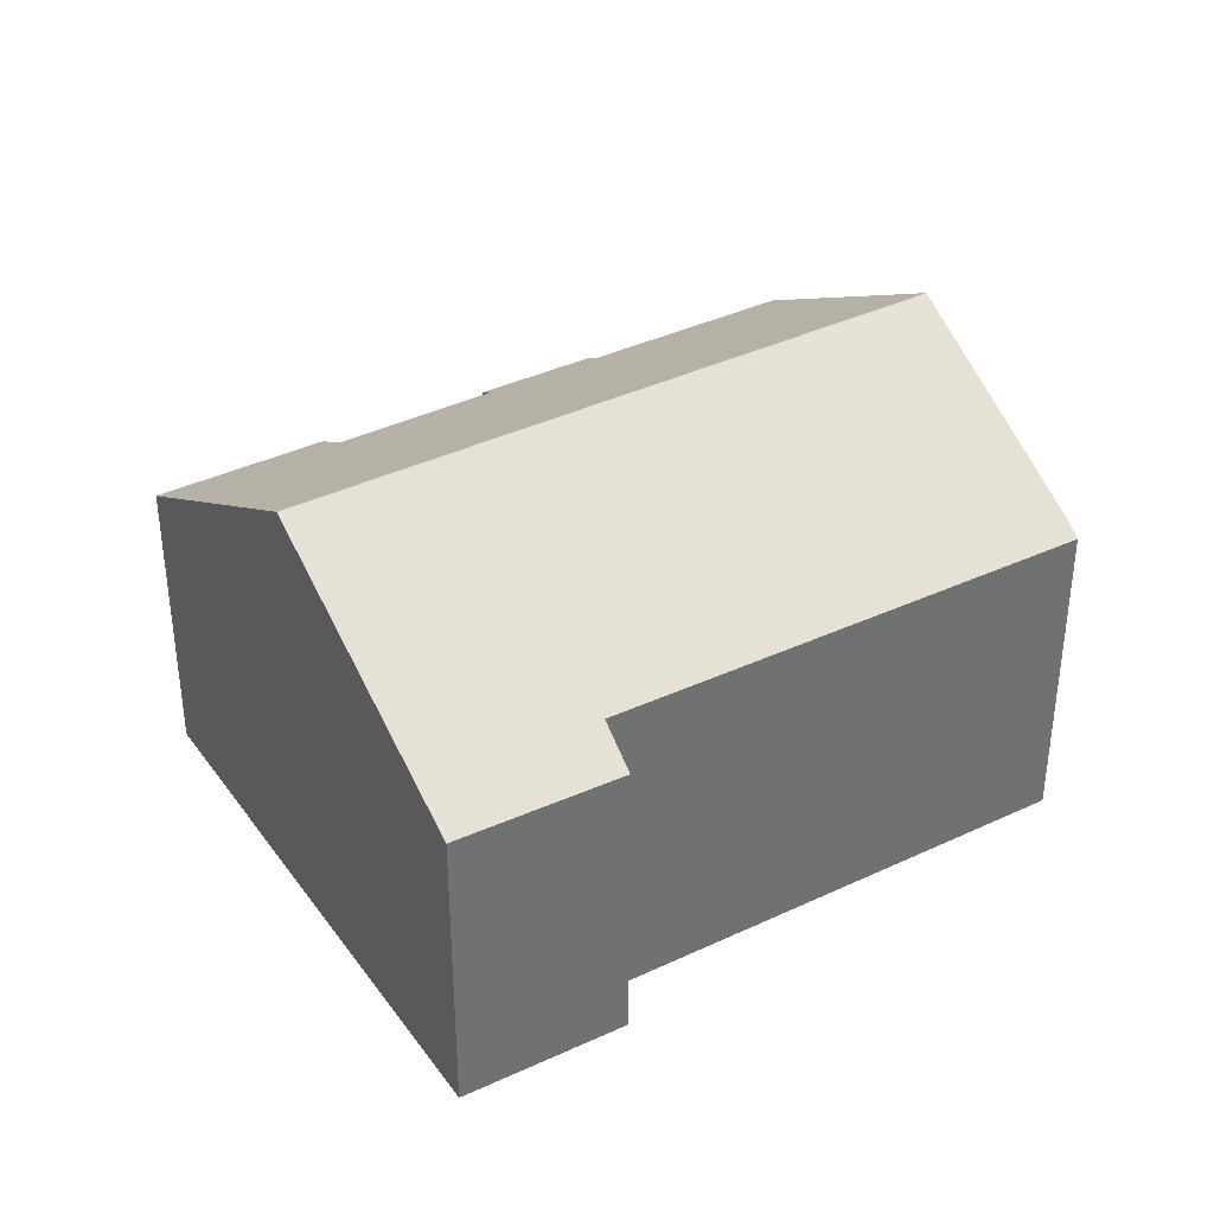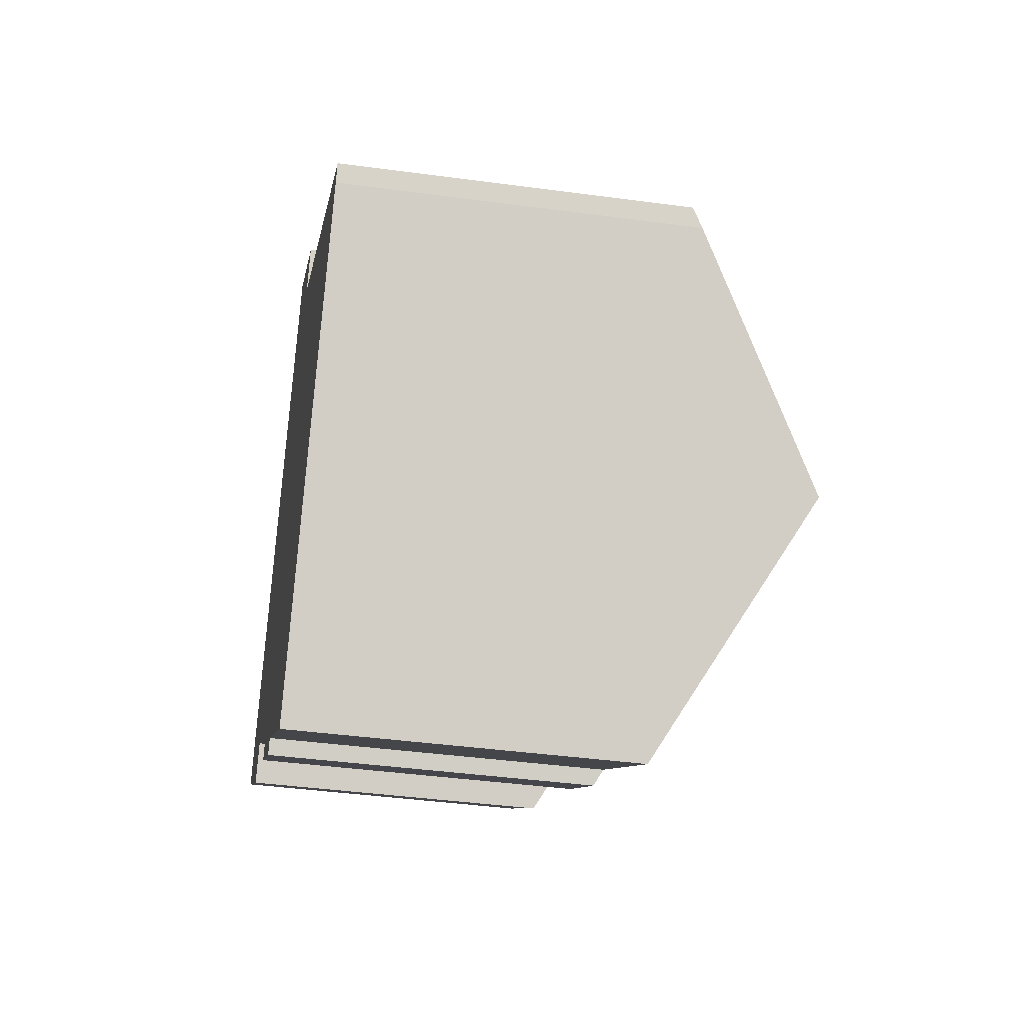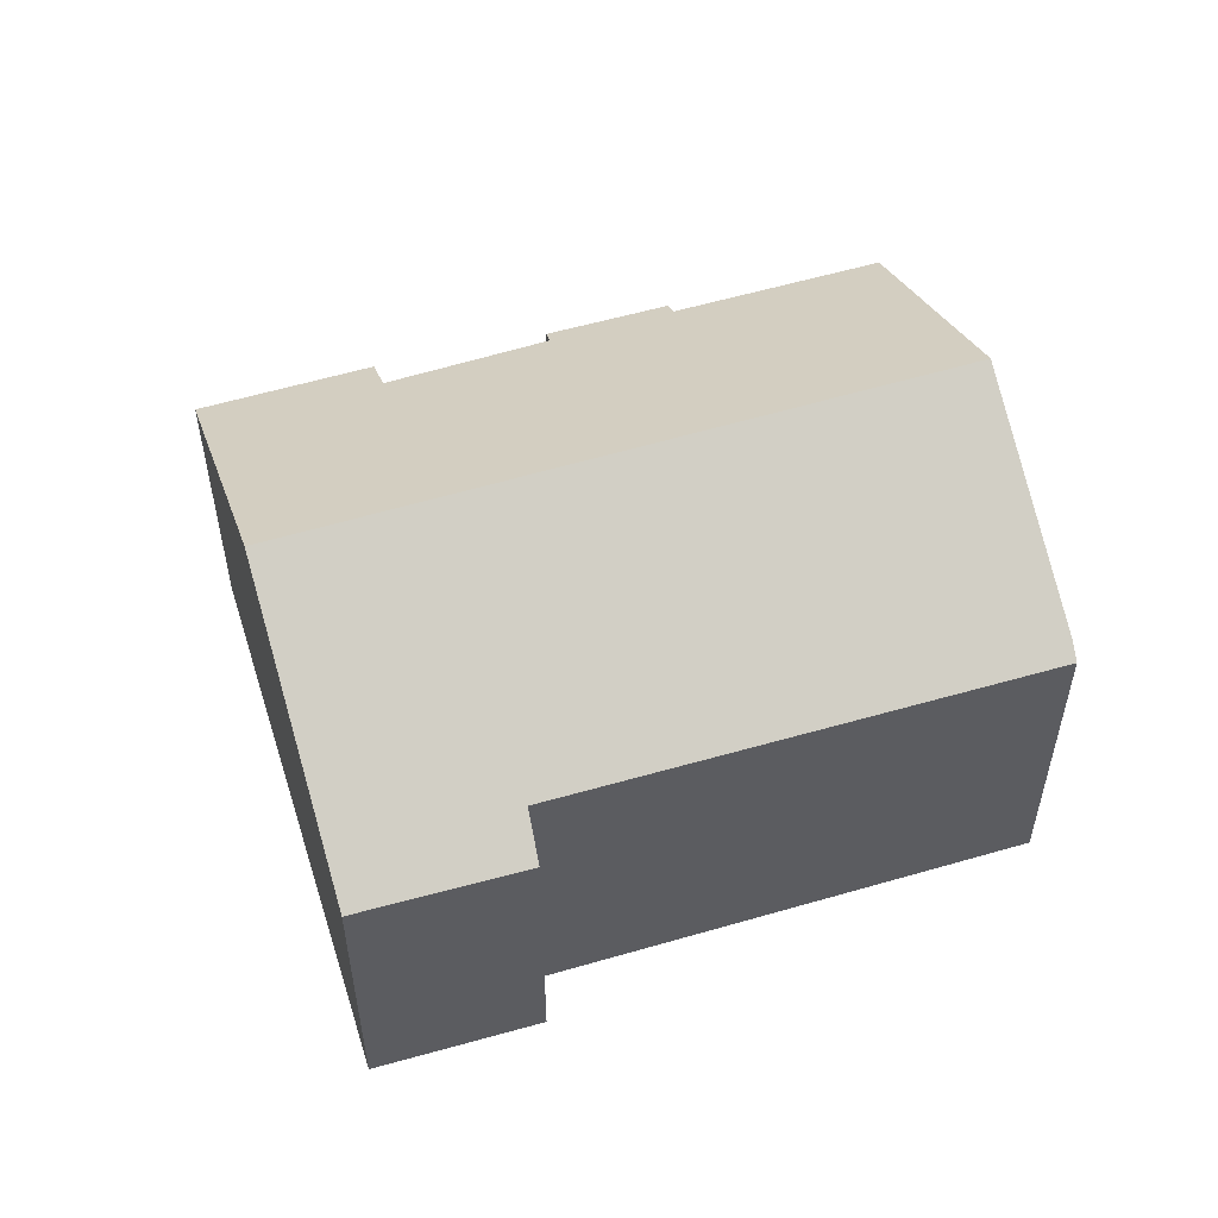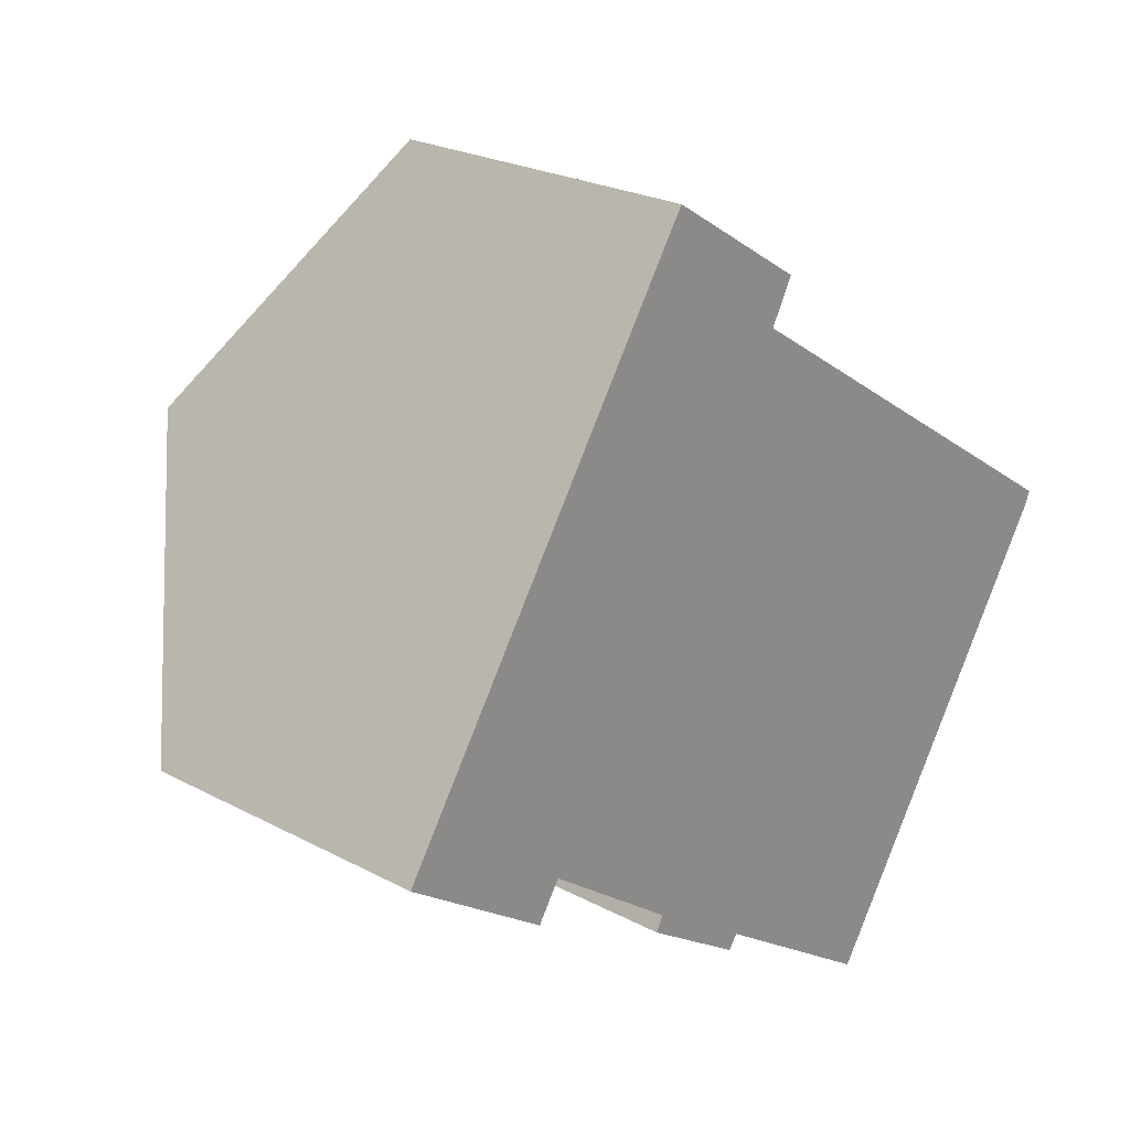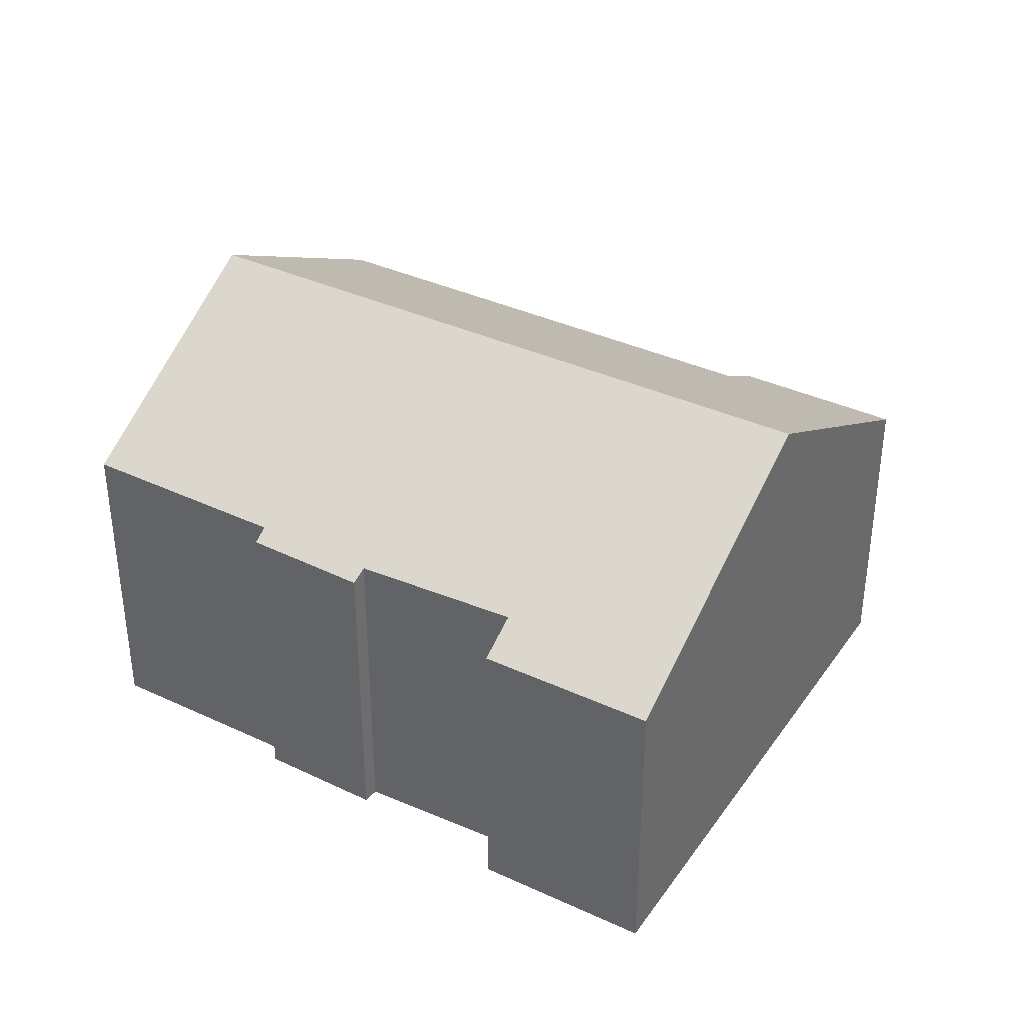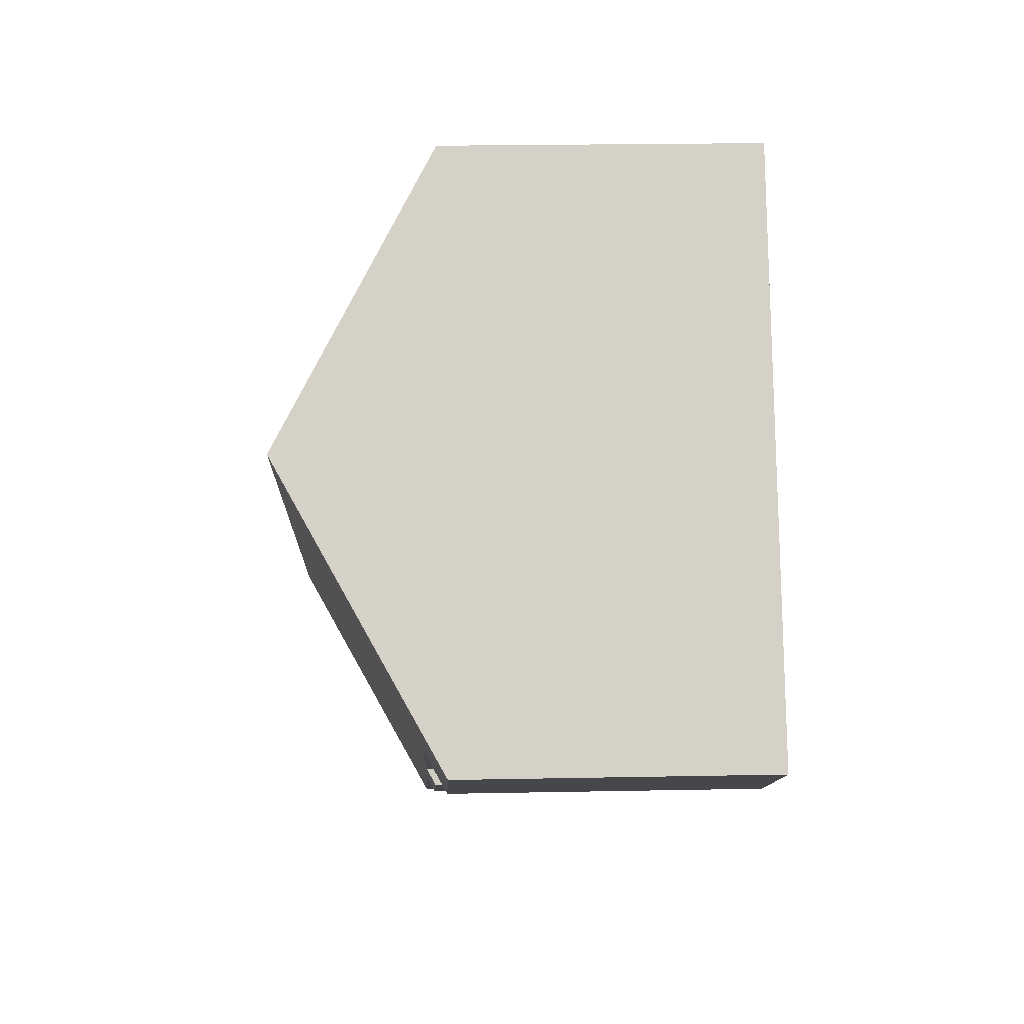
<metadata>
{"format":"obj","ext":"obj","renderer":"f3d","projection":"perspective","resolution":1024,"background":"white","views":[{"elev":37.4,"azim":1.8,"up":"+Y"},{"elev":-40.8,"azim":80.6,"up":"+Z"},{"elev":55.2,"azim":15.8,"up":"+Y"},{"elev":23.6,"azim":-48.1,"up":"+Z"},{"elev":37.4,"azim":-116.0,"up":"+Y"},{"elev":22.9,"azim":-91.9,"up":"+Z"}]}
</metadata>
<code>
v  8.988 9.241 -5.2
v  9.216 9.5 -4.774
v  11.76 9.279 -6.956
v  0 8.9 5.45e-16
v  4.778 13.6 7.284
v  4.43 8.907 -2.921
v  5.112 9.582 -1.872
v  21.86 13.6 -4.038
v  12.39 9.541 -6.792
v  12.13 9.284 -7.188
v  17.76 9.573 -10.28
v  25.65 9.869 1.744
v  13.16 9.674 10.46
v  25.9 9.578 2.228
v  9.468 8.987 14.43
v  13.83 8.924 11.68
v  17.76 6.295e-16 -10.28
v  12.39 4.159e-16 -6.792
v  12.13 4.401e-16 -7.188
v  8.988 3.184e-16 -5.2
v  11.76 4.259e-16 -6.956
v  5.112 1.146e-16 -1.872
v  9.216 2.923e-16 -4.774
v  4.43 1.789e-16 -2.921
v  0 0 0
v  13.16 -6.404e-16 10.46
v  13.83 -7.153e-16 11.68
v  21.86 2.473e-16 -4.038
v  25.65 -1.068e-16 1.744
v  25.9 -1.364e-16 2.228
v  4.778 -4.46e-16 7.284
v  9.468 -8.838e-16 14.43
g defaultobject
f 1 2 3
f 4 5 6
f 7 6 5
f 8 7 5
f 2 7 8
f 3 2 8
f 9 3 8
f 10 3 9
f 11 9 8
f 12 13 14
f 13 15 16
f 15 13 5
f 5 13 12
f 5 12 8
f 17 9 11
f 9 17 18
f 19 3 10
f 3 19 1
f 1 19 20
f 20 19 21
f 2 22 7
f 22 2 23
f 24 4 6
f 4 24 25
f 18 10 9
f 10 18 19
f 22 6 7
f 6 22 24
f 16 26 13
f 26 16 27
f 12 11 8
f 11 12 17
f 17 12 28
f 28 12 29
f 14 29 12
f 29 14 30
f 1 23 2
f 23 1 20
f 25 5 4
f 5 25 15
f 15 25 31
f 15 31 32
f 32 16 15
f 16 32 27
f 26 14 13
f 14 26 30
f 31 27 32
f 27 31 25
f 27 25 24
f 27 24 22
f 27 22 26
f 19 18 21
f 22 30 26
f 30 22 23
f 30 23 20
f 30 20 21
f 30 21 18
f 30 18 17
f 30 17 28
f 30 28 29

</code>
